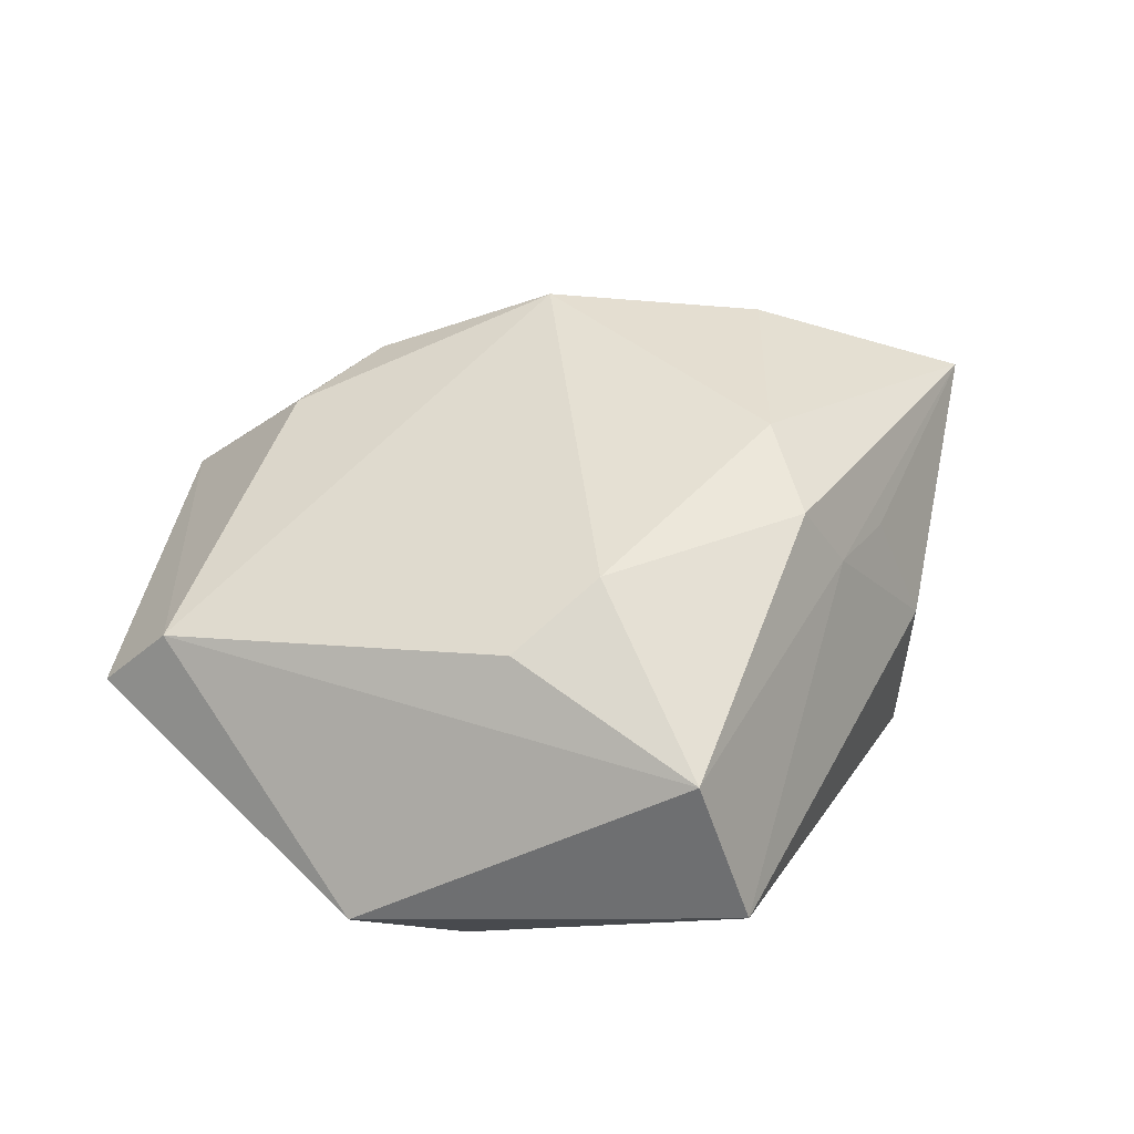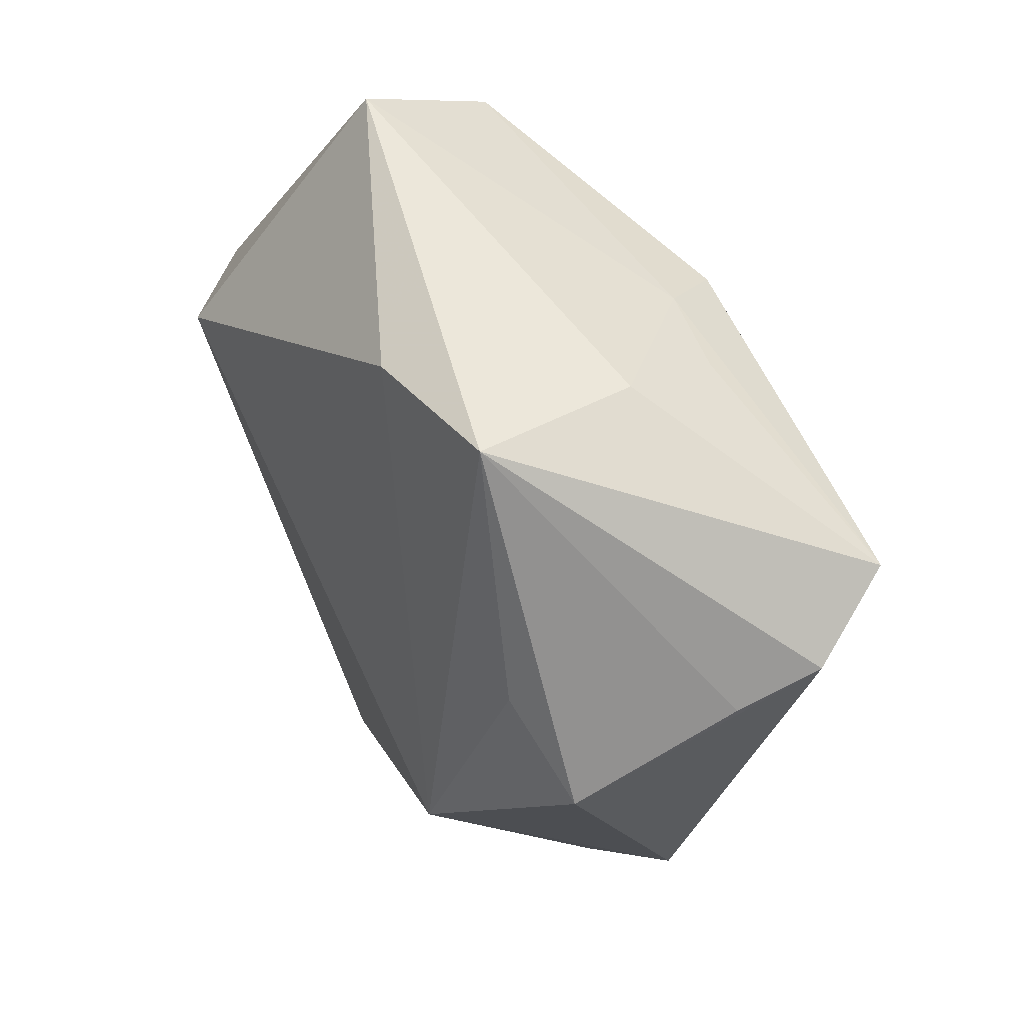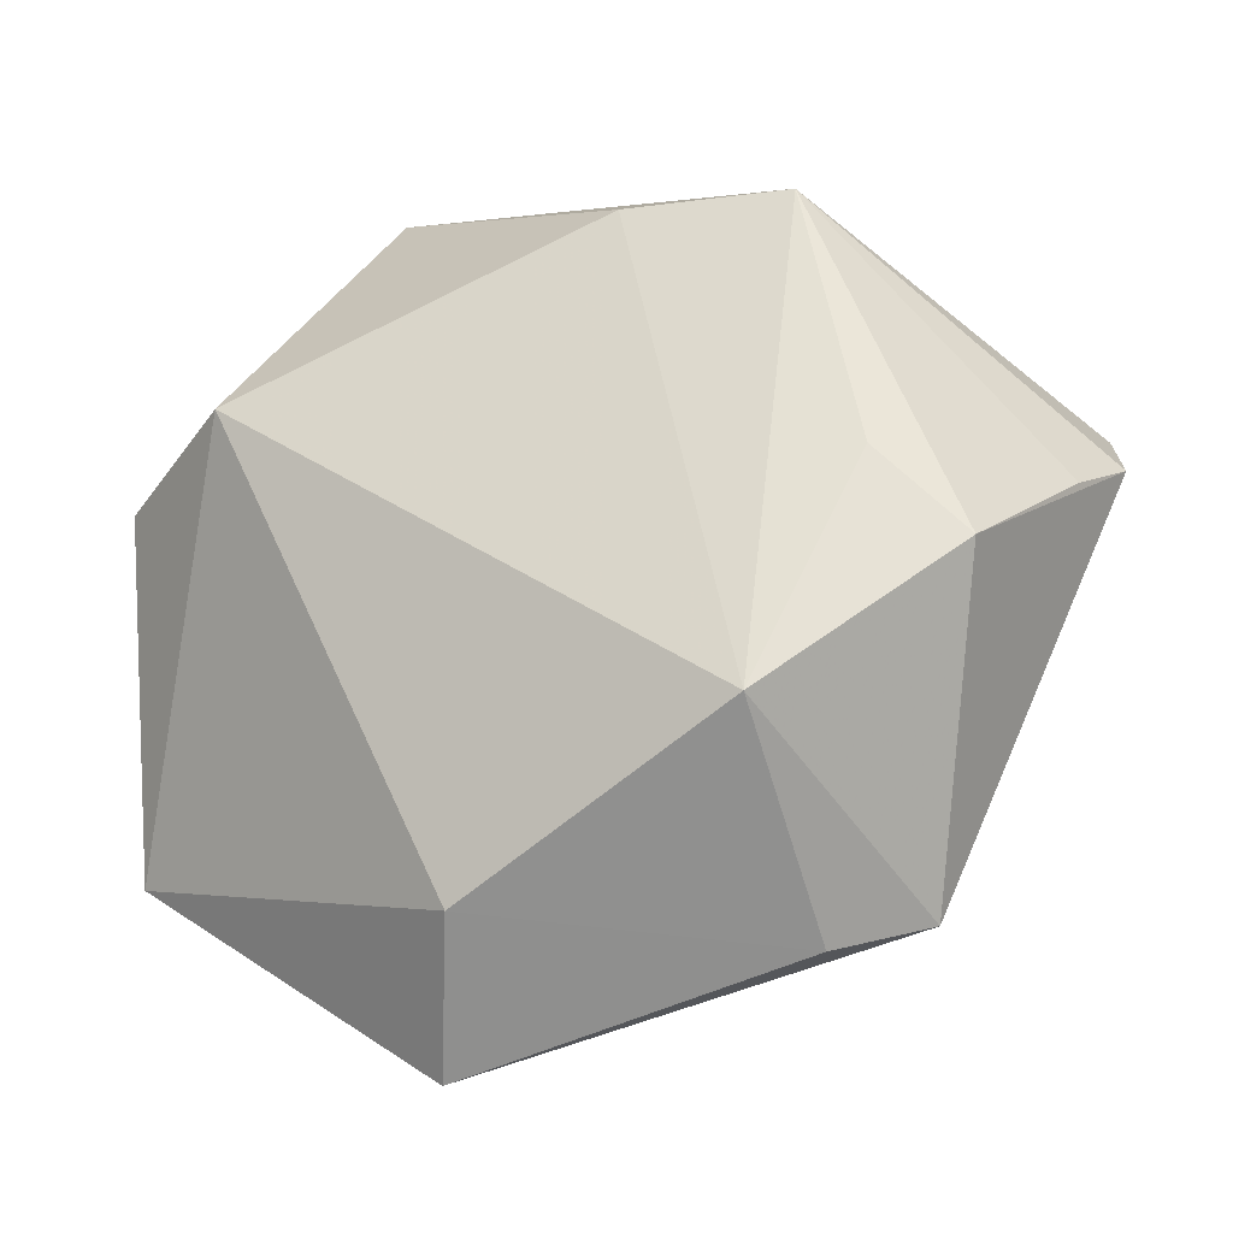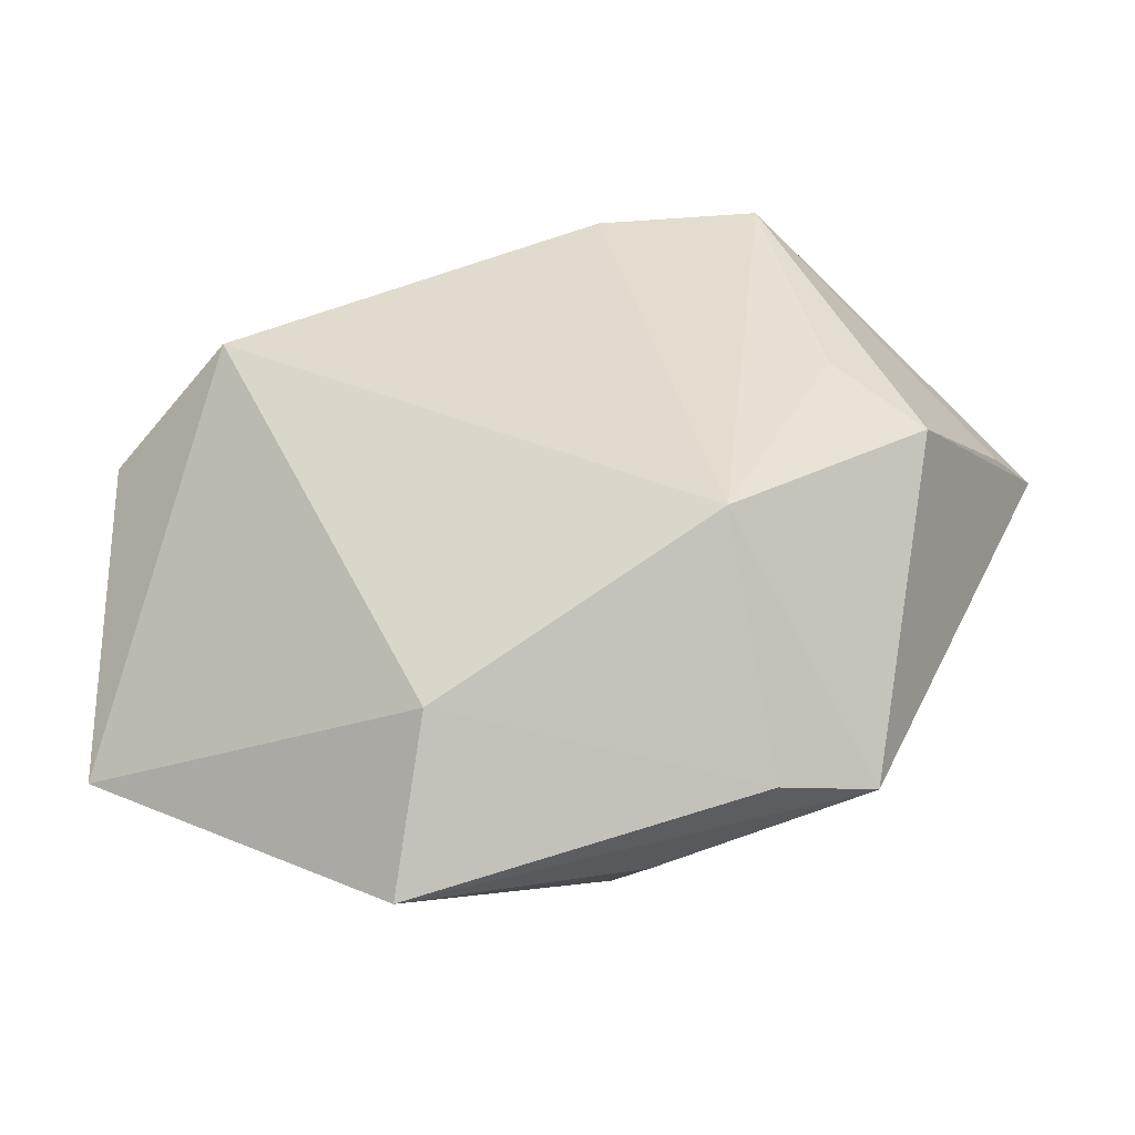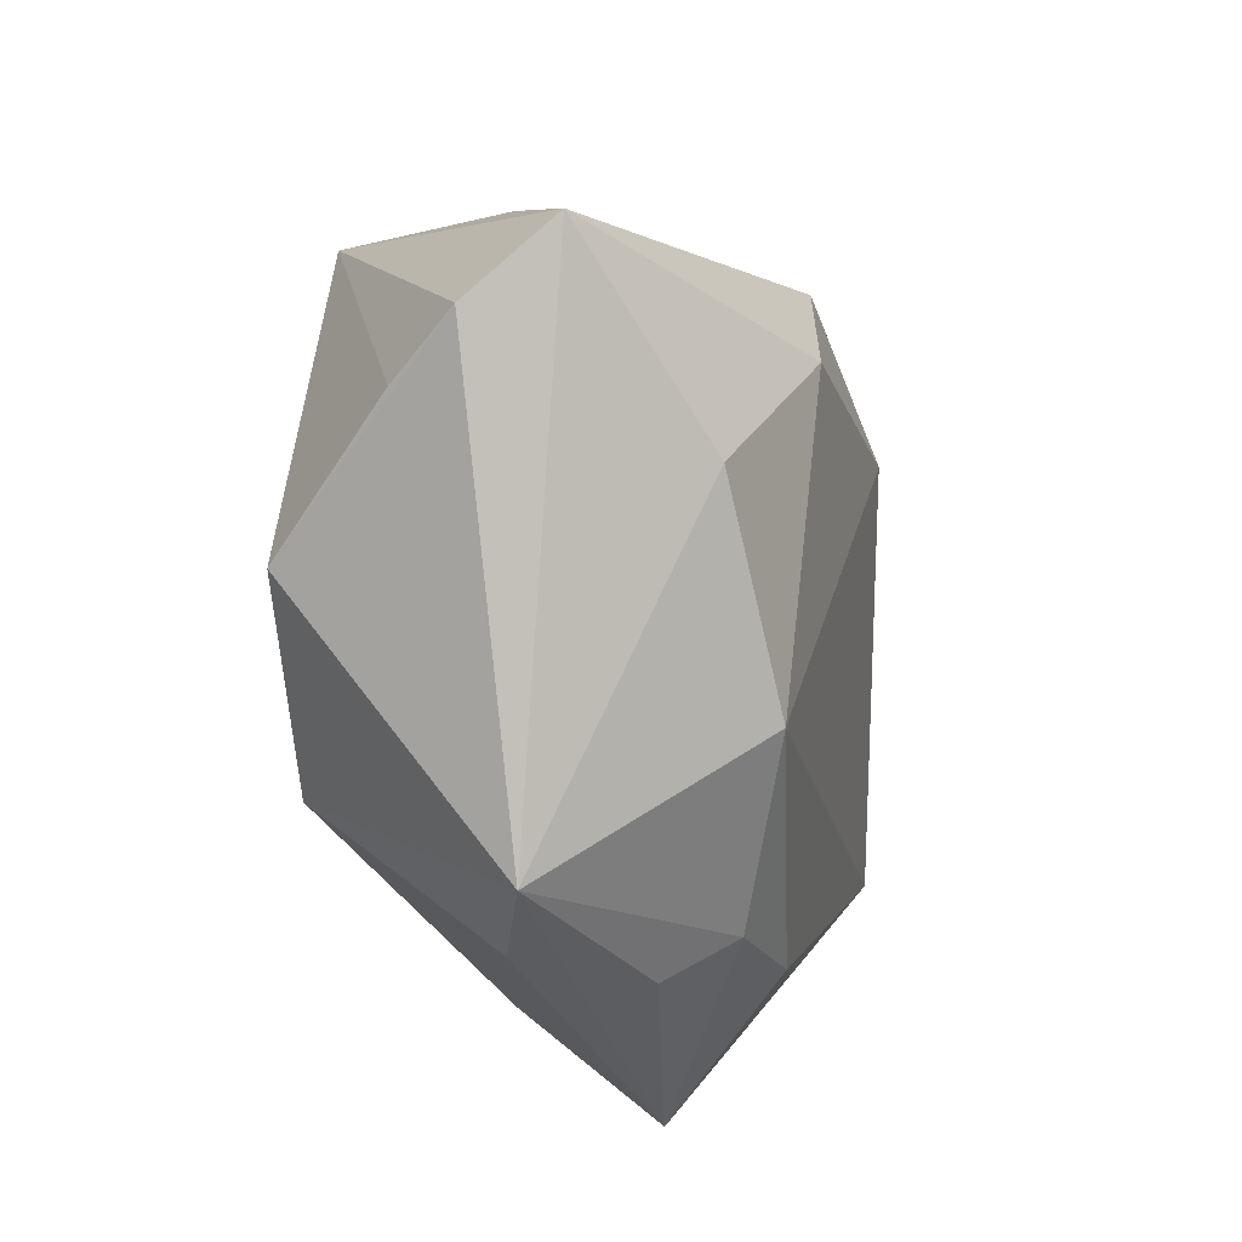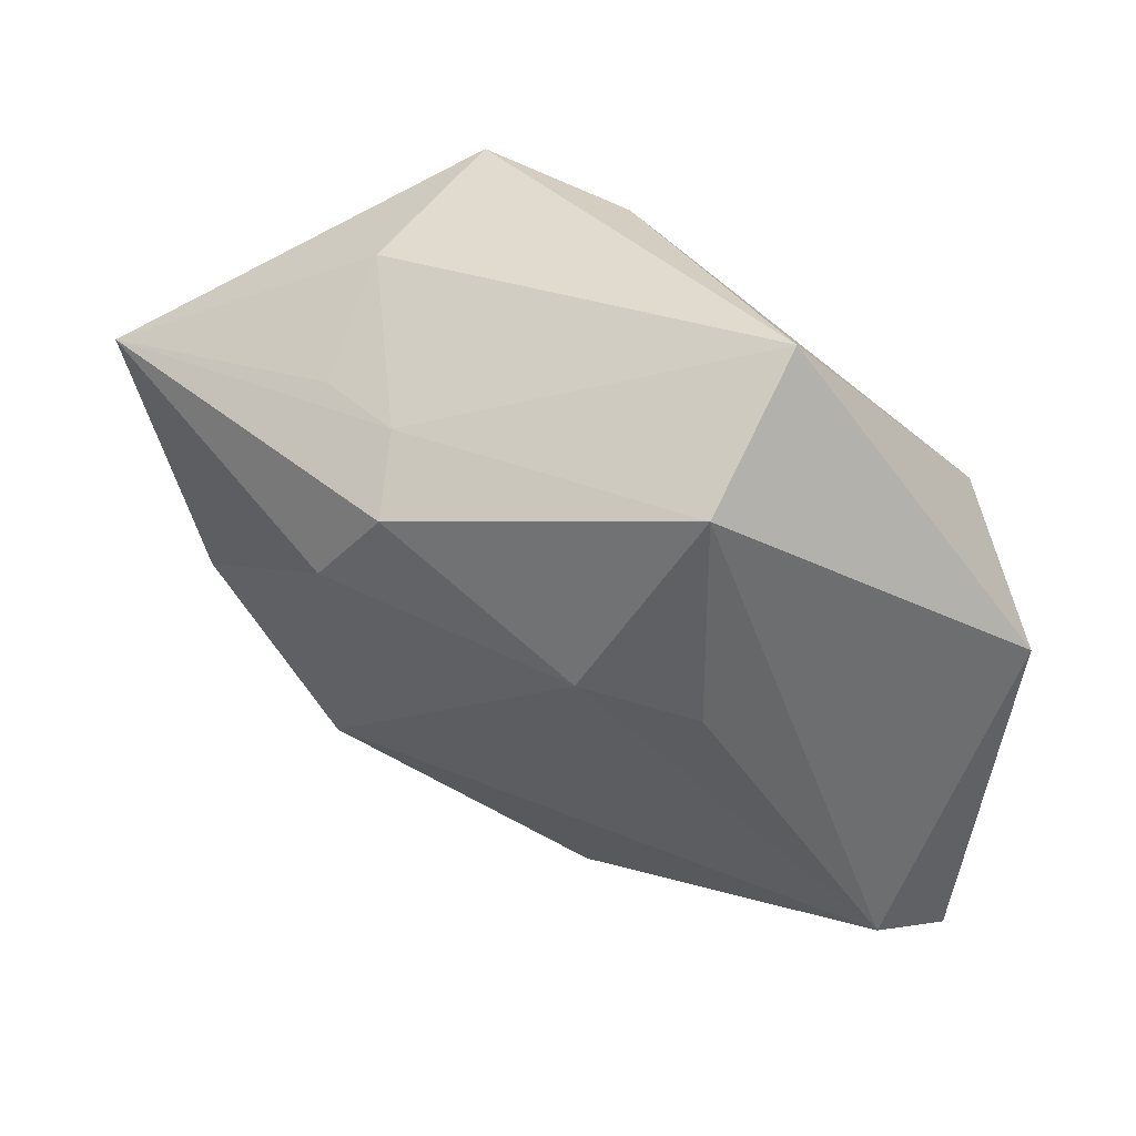
<metadata>
{"format":"obj","ext":"obj","renderer":"f3d","projection":"perspective","resolution":1024,"background":"white","views":[{"elev":44.6,"azim":133.2,"up":"+Z"},{"elev":38.7,"azim":-125.3,"up":"+Y"},{"elev":-25.9,"azim":-164.3,"up":"+Y"},{"elev":-48.2,"azim":-172.9,"up":"+Y"},{"elev":-19.8,"azim":-70.2,"up":"+Y"},{"elev":54.8,"azim":32.9,"up":"+Y"}]}
</metadata>
<code>
v -0.02103 -0.0396 -0.002546
v -0.03892 -0.007649 -0.01833
v -0.01695 -0.02005 0.0221
v -0.007636 0.02647 0.02274
v -0.03212 -0.0005874 0.02154
v -0.0188 -0.02283 -0.02391
v 0.01044 -0.03522 0.01365
v -0.0215 0.02706 0.01194
v 0.02142 0.04488 -0.003681
v 0.01125 -0.03669 -0.01439
v -0.02398 0.03078 -0.01986
v -0.04696 0.004079 -0.003546
v 0.0455 -0.01827 0.01232
v -0.02456 0.03145 -0.001366
v -0.02995 0.001809 -0.02054
v 0.04849 0.01221 -0.007375
v -0.01385 0.01623 0.02533
v 0.04987 -0.02407 0.004601
v -0.04883 0.01706 0.01305
v 0.03417 0.0152 -0.02074
v 0.0266 0.01548 0.01902
v 0.01485 0.01731 0.02323
v -0.00336 -0.03517 0.01368
v 0.02287 0.03839 0.01338
v -0.006588 0.03129 -0.02029
v -0.05083 0.008846 0.004161
v -0.03068 -0.03643 0.002314
v -0.007908 -0.03994 0.006972
v 0.01583 -0.04855 -0.0006452
v -0.01172 0.02921 0.01458
f 6 27 2
f 20 6 25
f 6 11 25
f 14 11 19
f 10 6 20
f 20 18 10
f 16 24 13
f 13 18 16
f 16 18 20
f 29 18 13
f 29 10 18
f 15 11 6
f 6 2 15
f 15 2 11
f 26 27 19
f 26 2 27
f 19 11 26
f 9 25 11
f 11 14 9
f 20 25 9
f 9 16 20
f 24 16 9
f 24 9 30
f 30 9 14
f 1 27 6
f 1 29 27
f 6 10 1
f 10 29 1
f 13 24 21
f 21 22 13
f 24 22 21
f 4 22 24
f 17 22 4
f 24 30 4
f 19 17 4
f 4 30 19
f 11 2 12
f 12 26 11
f 2 26 12
f 8 14 19
f 19 30 8
f 8 30 14
f 7 29 13
f 7 23 29
f 27 29 28
f 28 23 27
f 29 23 28
f 27 23 3
f 23 7 3
f 3 22 17
f 13 22 3
f 3 7 13
f 5 17 19
f 5 3 17
f 19 27 5
f 27 3 5

</code>
